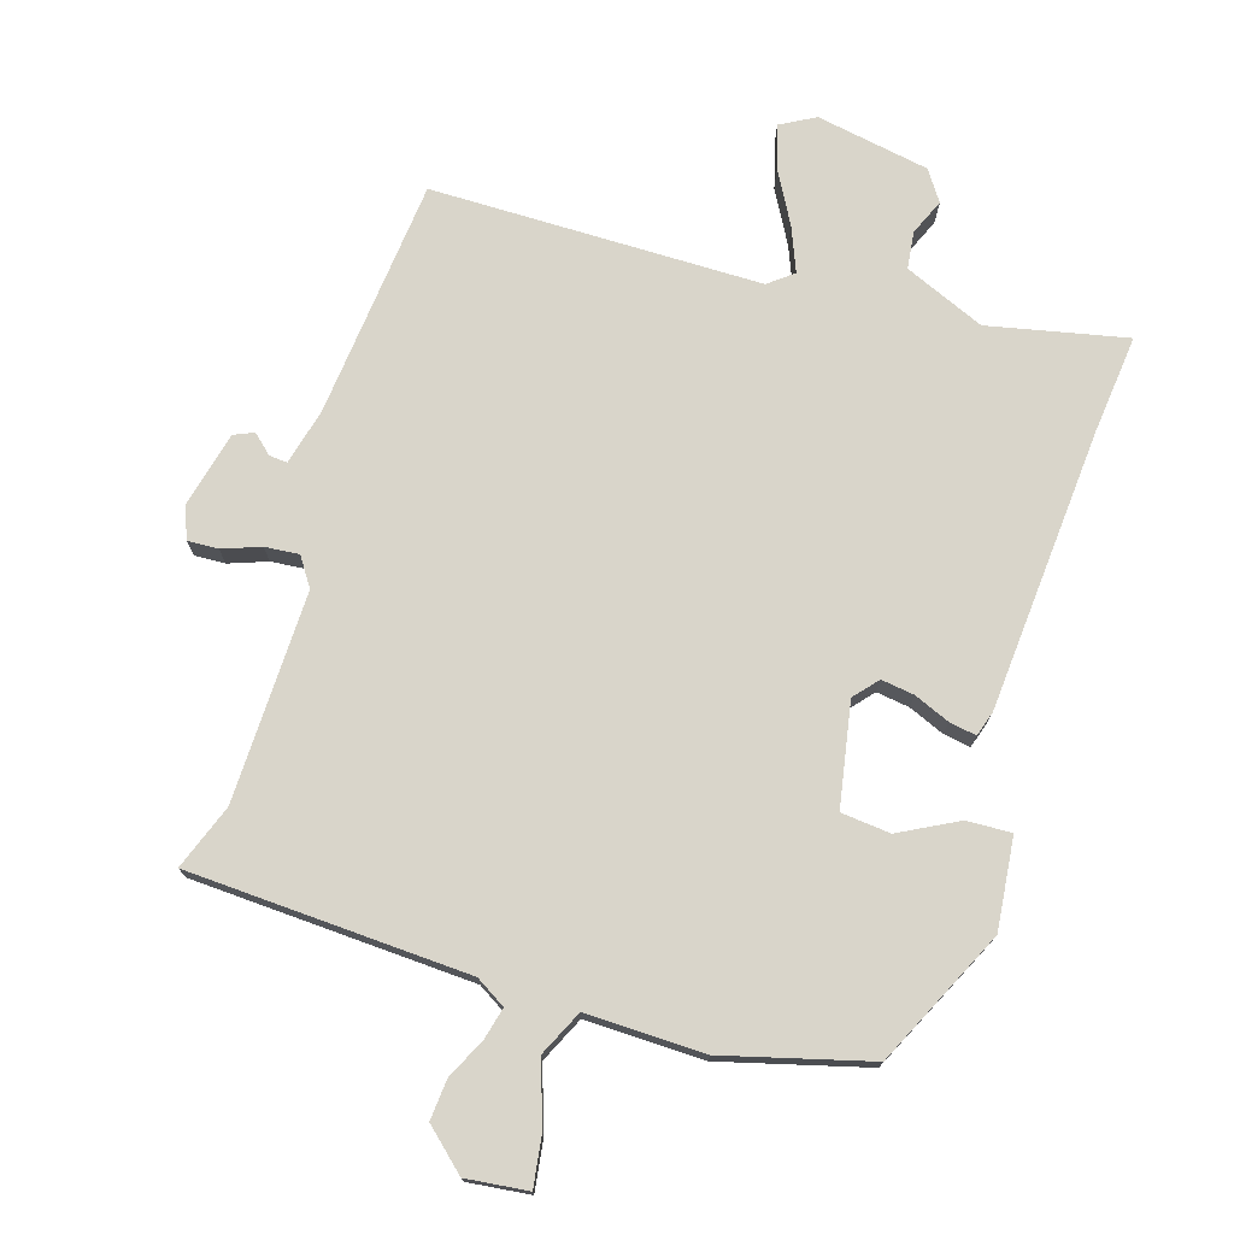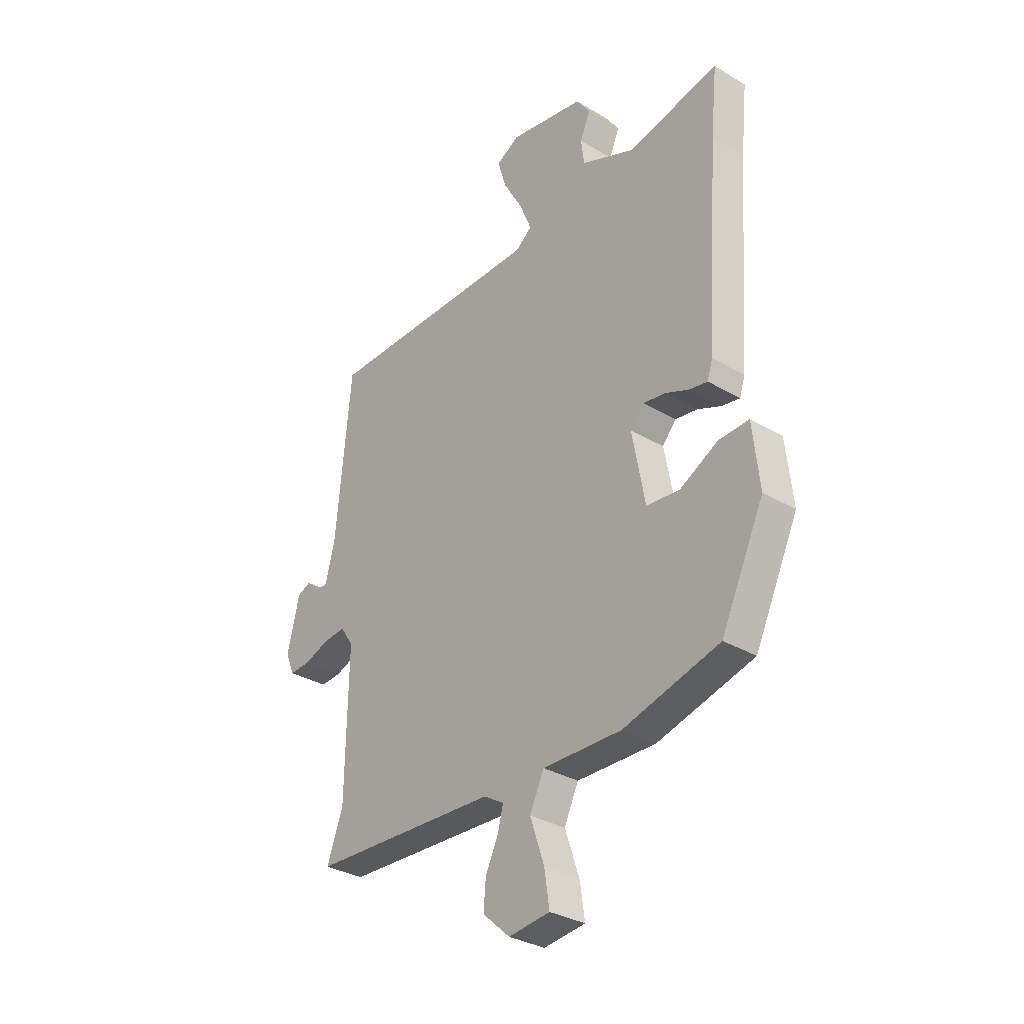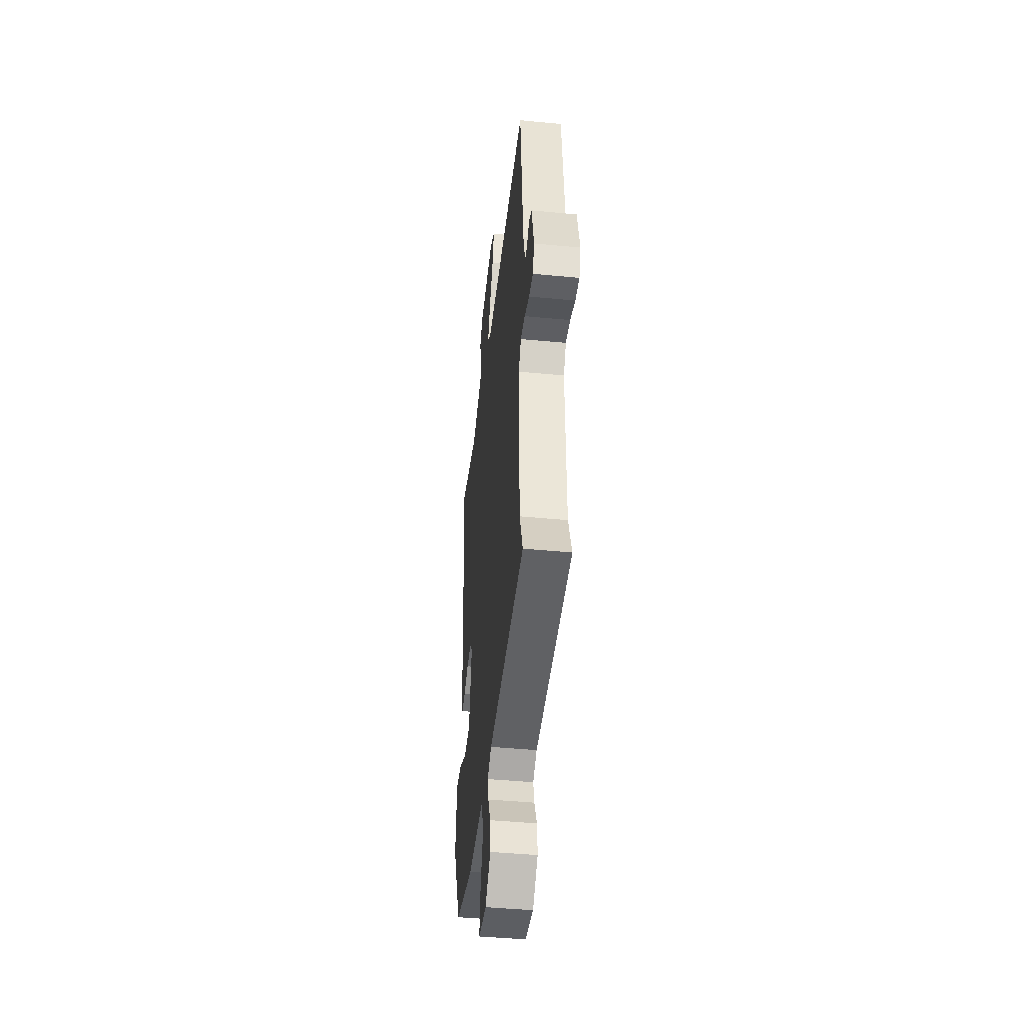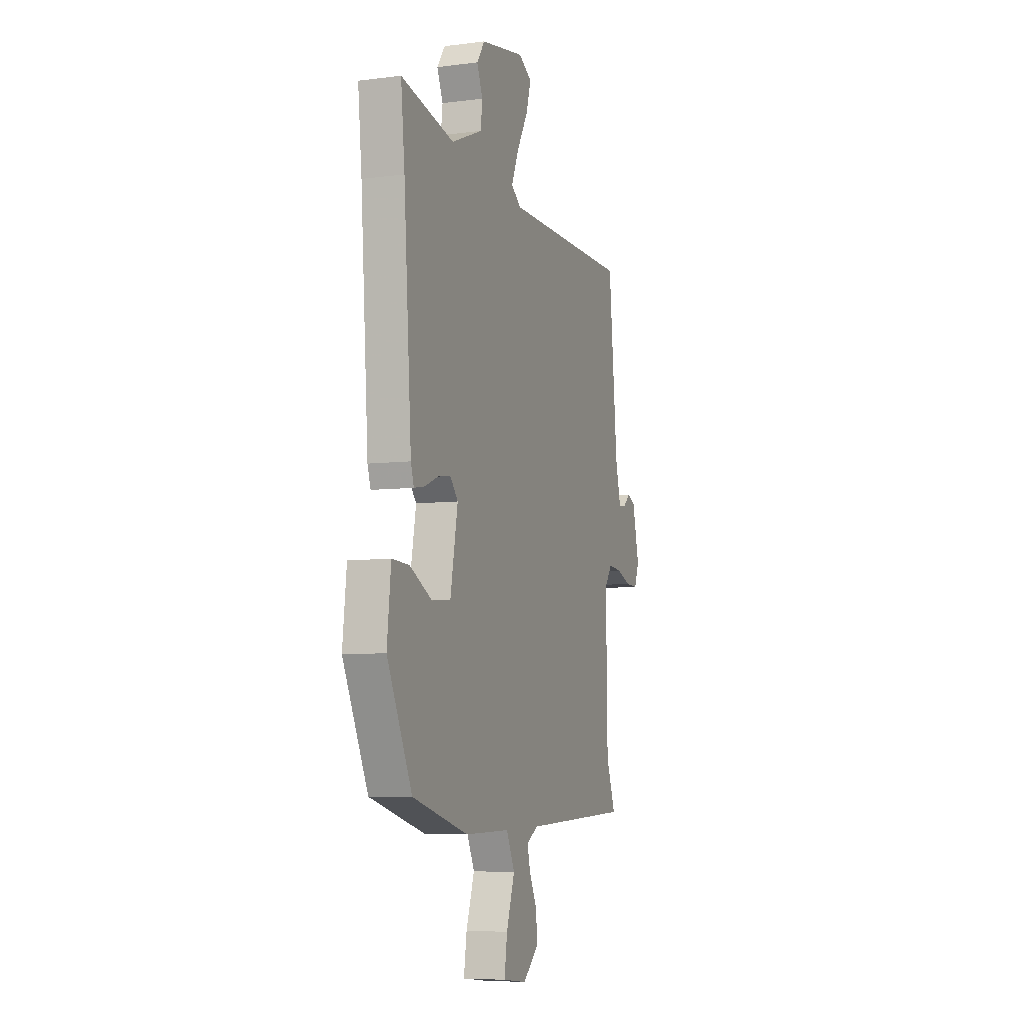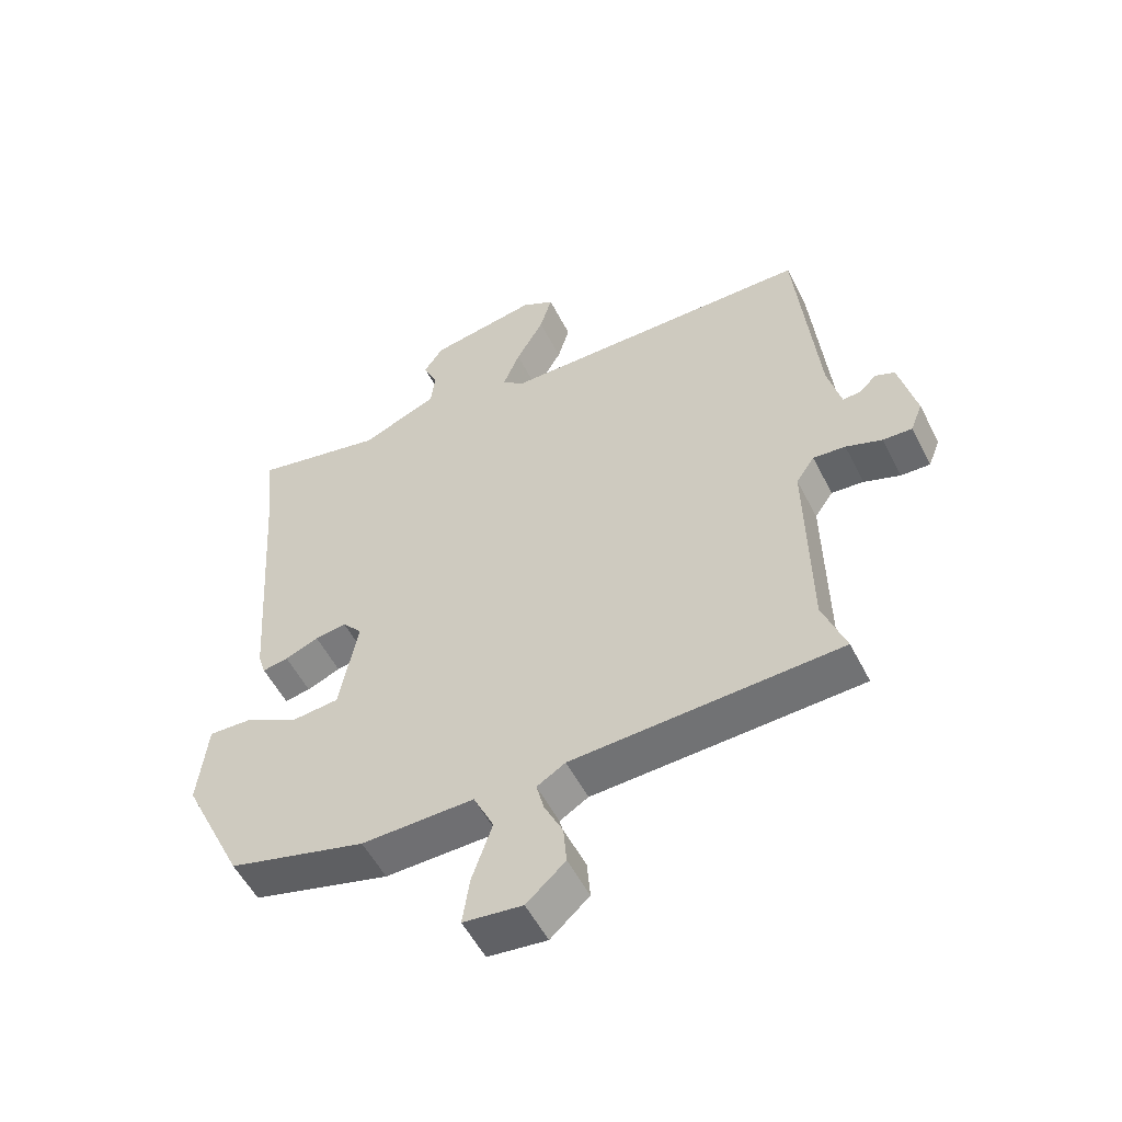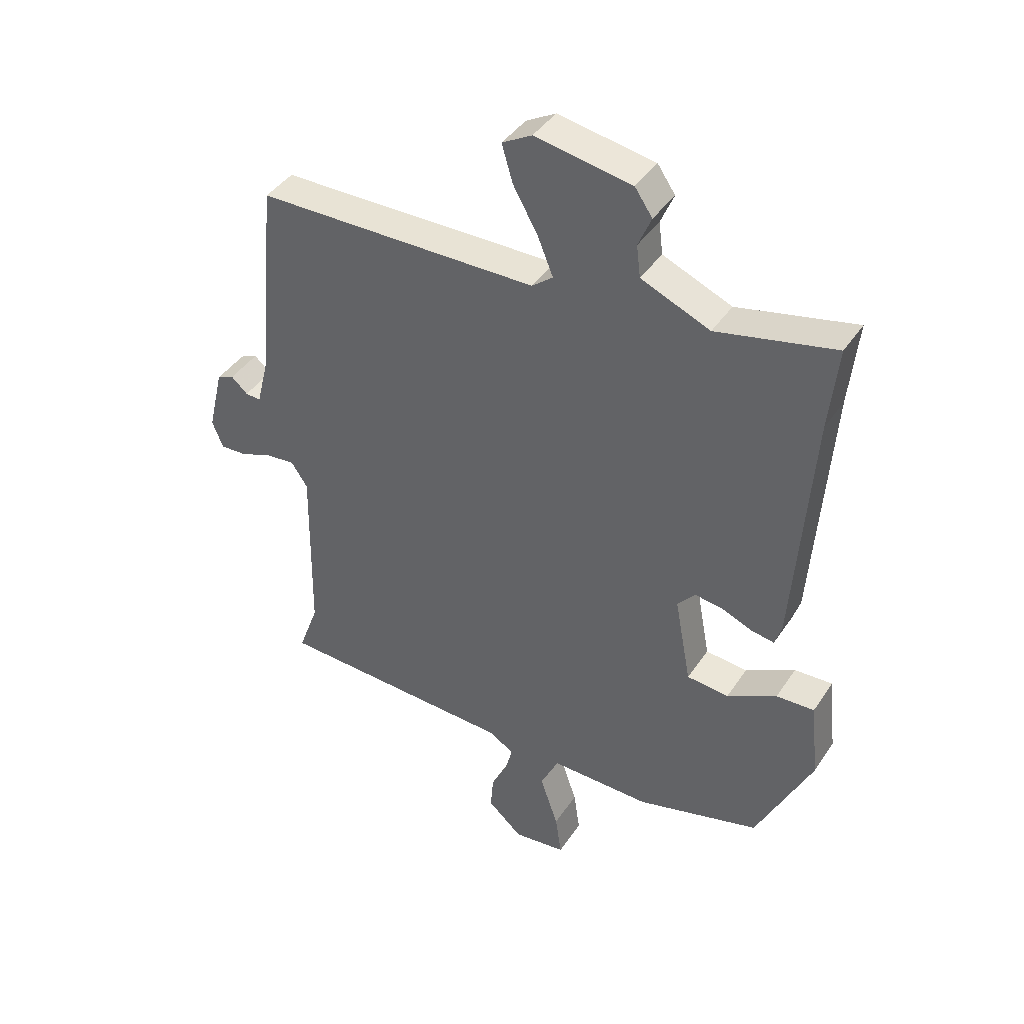
<metadata>
{"format":"obj","ext":"obj","renderer":"f3d","projection":"perspective","resolution":1024,"background":"white","views":[{"elev":74.5,"azim":-162.6,"up":"+Y"},{"elev":-32.0,"azim":-129.9,"up":"+Z"},{"elev":-44.4,"azim":83.6,"up":"+Z"},{"elev":-6.8,"azim":-69.6,"up":"+Z"},{"elev":-54.2,"azim":26.7,"up":"+Z"},{"elev":41.5,"azim":-149.2,"up":"+Z"}]}
</metadata>
<code>
v 0.5 0.07 0.5
v 0.534 0.07 0.14
v 0.555 0.07 0.056
v 0.582 0.07 0.058
v 0.611 0.07 0.084
v 0.641 0.07 0.071
v 0.668 0.07 -0.043
v 0.649 0.07 -0.091
v 0.603 0.07 -0.089
v 0.546 0.07 -0.068
v 0.495 0.07 -0.063
v 0.466 0.07 -0.106
v 0.471 0.07 -0.422
v 0.507 0.07 -0.52
v 0.085 0.07 -0.539
v 0.04 0.07 -0.566
v 0.052 0.07 -0.614
v 0.081 0.07 -0.674
v 0.086 0.07 -0.735
v 0.025 0.07 -0.79
v -0.068 0.07 -0.779
v -0.057 0.07 -0.704
v -0.025 0.07 -0.61
v -0.057 0.07 -0.542
v -0.234 0.07 -0.545
v -0.451 0.07 -0.486
v -0.548 0.07 -0.282
v -0.533 0.07 -0.145
v -0.466 0.07 -0.148
v -0.379 0.07 -0.194
v -0.305 0.07 -0.187
v -0.276 0.07 -0.032
v -0.307 0.07 0.004
v -0.357 0.07 -0.003
v -0.41 0.07 -0.025
v -0.451 0.07 -0.032
v -0.463 0.07 0.006
v -0.493 0.07 0.433
v -0.508 0.07 0.58
v -0.301 0.07 0.535
v -0.18 0.07 0.586
v -0.173 0.07 0.642
v -0.196 0.07 0.696
v -0.165 0.07 0.741
v 0.005 0.07 0.771
v 0.057 0.07 0.742
v 0.038 0.07 0.677
v -0.006 0.07 0.599
v -0.033 0.07 0.533
v 0.004 0.07 0.504
v 0.5 0 0.5
v 0.534 0 0.14
v 0.555 0 0.056
v 0.582 0 0.058
v 0.611 0 0.084
v 0.641 0 0.071
v 0.668 0 -0.043
v 0.649 0 -0.091
v 0.603 0 -0.089
v 0.546 0 -0.068
v 0.495 0 -0.063
v 0.466 0 -0.106
v 0.471 0 -0.422
v 0.507 0 -0.52
v 0.085 0 -0.539
v 0.04 0 -0.566
v 0.052 0 -0.614
v 0.081 0 -0.674
v 0.086 0 -0.735
v 0.025 0 -0.79
v -0.068 0 -0.779
v -0.057 0 -0.704
v -0.025 0 -0.61
v -0.057 0 -0.542
v -0.234 0 -0.545
v -0.451 0 -0.486
v -0.548 0 -0.282
v -0.533 0 -0.145
v -0.466 0 -0.148
v -0.379 0 -0.194
v -0.305 0 -0.187
v -0.276 0 -0.032
v -0.307 0 0.004
v -0.357 0 -0.003
v -0.41 0 -0.025
v -0.451 0 -0.032
v -0.463 0 0.006
v -0.493 0 0.433
v -0.508 0 0.58
v -0.301 0 0.535
v -0.18 0 0.586
v -0.173 0 0.642
v -0.196 0 0.696
v -0.165 0 0.741
v 0.005 0 0.771
v 0.057 0 0.742
v 0.038 0 0.677
v -0.006 0 0.599
v -0.033 0 0.533
v 0.004 0 0.504
f 46 47 48
f 45 46 48
f 44 45 48
f 43 44 48
f 42 43 48
f 41 42 48 49
f 40 41 49 50
f 38 39 40
f 38 40 50
f 37 38 50
f 36 37 50
f 35 36 50
f 34 35 50
f 28 29 30
f 27 28 30
f 26 27 30
f 25 26 30
f 24 25 30
f 24 30 31
f 21 22 23
f 20 21 23
f 19 20 23
f 18 19 23
f 17 18 23
f 16 17 23 24
f 24 31 32
f 16 24 32
f 15 16 32
f 8 9 10
f 7 8 10
f 6 7 10
f 5 6 10
f 4 5 10
f 3 4 10 11
f 2 3 11 12
f 50 1 2
f 34 50 2
f 33 34 2
f 13 14 15 32
f 12 13 32 33
f 2 12 33
f 98 97 96
f 98 96 95
f 98 95 94
f 98 94 93
f 98 93 92
f 99 98 92 91
f 100 99 91 90
f 90 89 88
f 100 90 88
f 100 88 87
f 100 87 86
f 100 86 85
f 100 85 84
f 80 79 78
f 80 78 77
f 80 77 76
f 80 76 75
f 80 75 74
f 81 80 74
f 73 72 71
f 73 71 70
f 73 70 69
f 73 69 68
f 73 68 67
f 74 73 67 66
f 82 81 74
f 82 74 66
f 82 66 65
f 60 59 58
f 60 58 57
f 60 57 56
f 60 56 55
f 60 55 54
f 61 60 54 53
f 62 61 53 52
f 52 51 100
f 52 100 84
f 52 84 83
f 82 65 64 63
f 83 82 63 62
f 83 62 52
f 1 51 52 2
f 2 52 53 3
f 3 53 54 4
f 4 54 55 5
f 5 55 56 6
f 6 56 57 7
f 7 57 58 8
f 8 58 59 9
f 9 59 60 10
f 10 60 61 11
f 11 61 62 12
f 12 62 63 13
f 13 63 64 14
f 14 64 65 15
f 15 65 66 16
f 16 66 67 17
f 17 67 68 18
f 18 68 69 19
f 19 69 70 20
f 20 70 71 21
f 21 71 72 22
f 22 72 73 23
f 23 73 74 24
f 24 74 75 25
f 25 75 76 26
f 26 76 77 27
f 27 77 78 28
f 28 78 79 29
f 29 79 80 30
f 30 80 81 31
f 31 81 82 32
f 32 82 83 33
f 33 83 84 34
f 34 84 85 35
f 35 85 86 36
f 36 86 87 37
f 37 87 88 38
f 38 88 89 39
f 39 89 90 40
f 40 90 91 41
f 41 91 92 42
f 42 92 93 43
f 43 93 94 44
f 44 94 95 45
f 45 95 96 46
f 46 96 97 47
f 47 97 98 48
f 48 98 99 49
f 49 99 100 50
f 50 100 51 1

</code>
